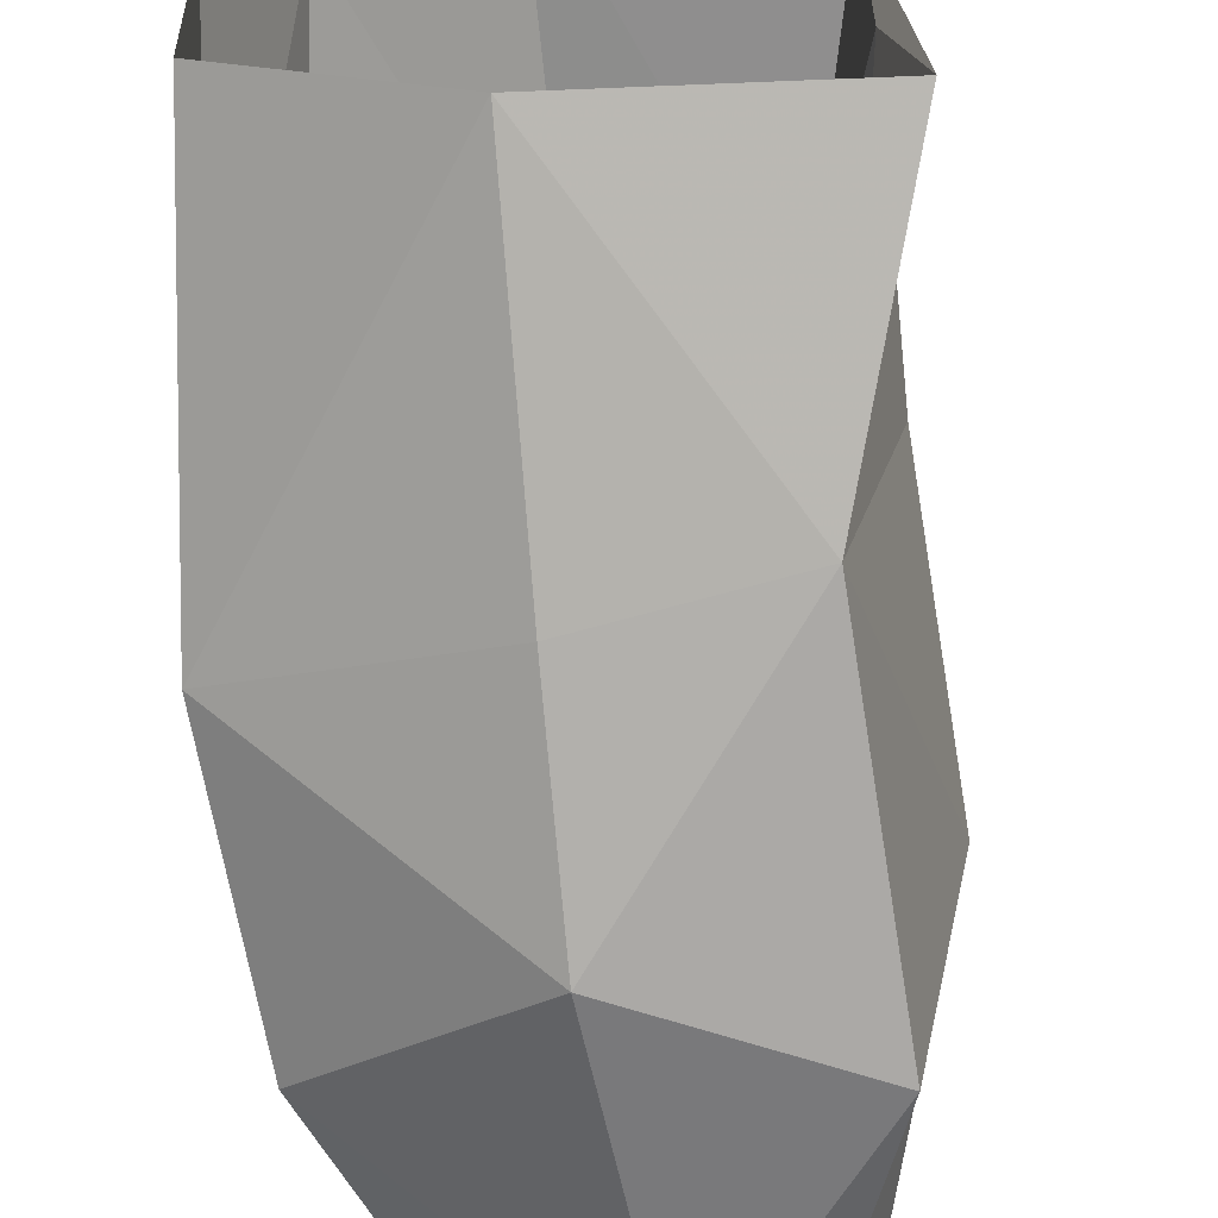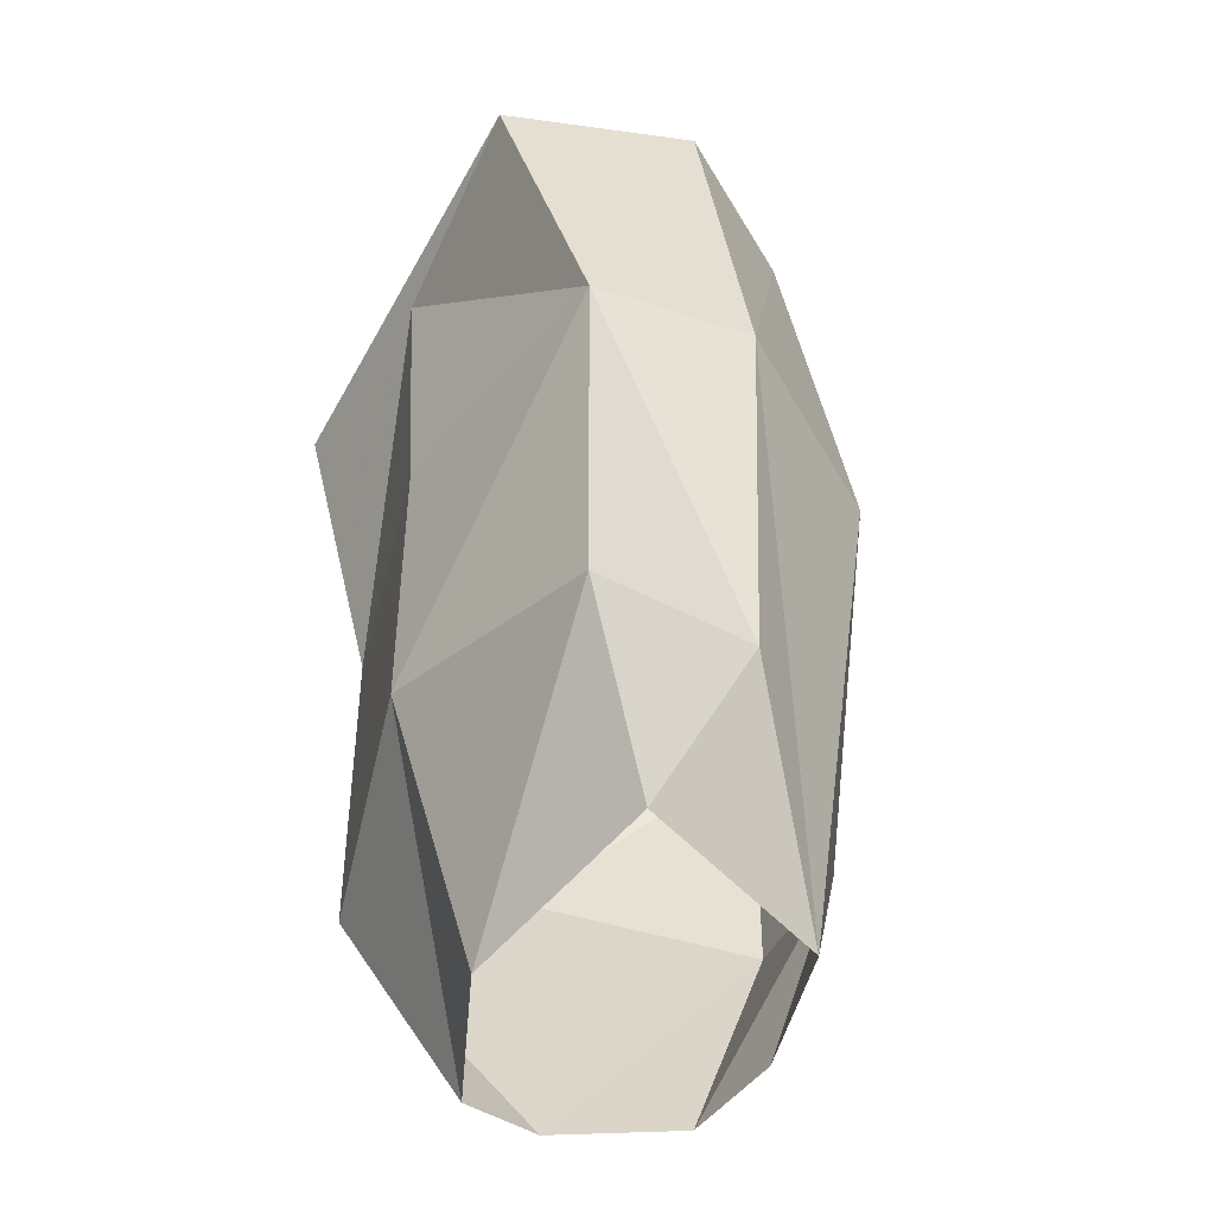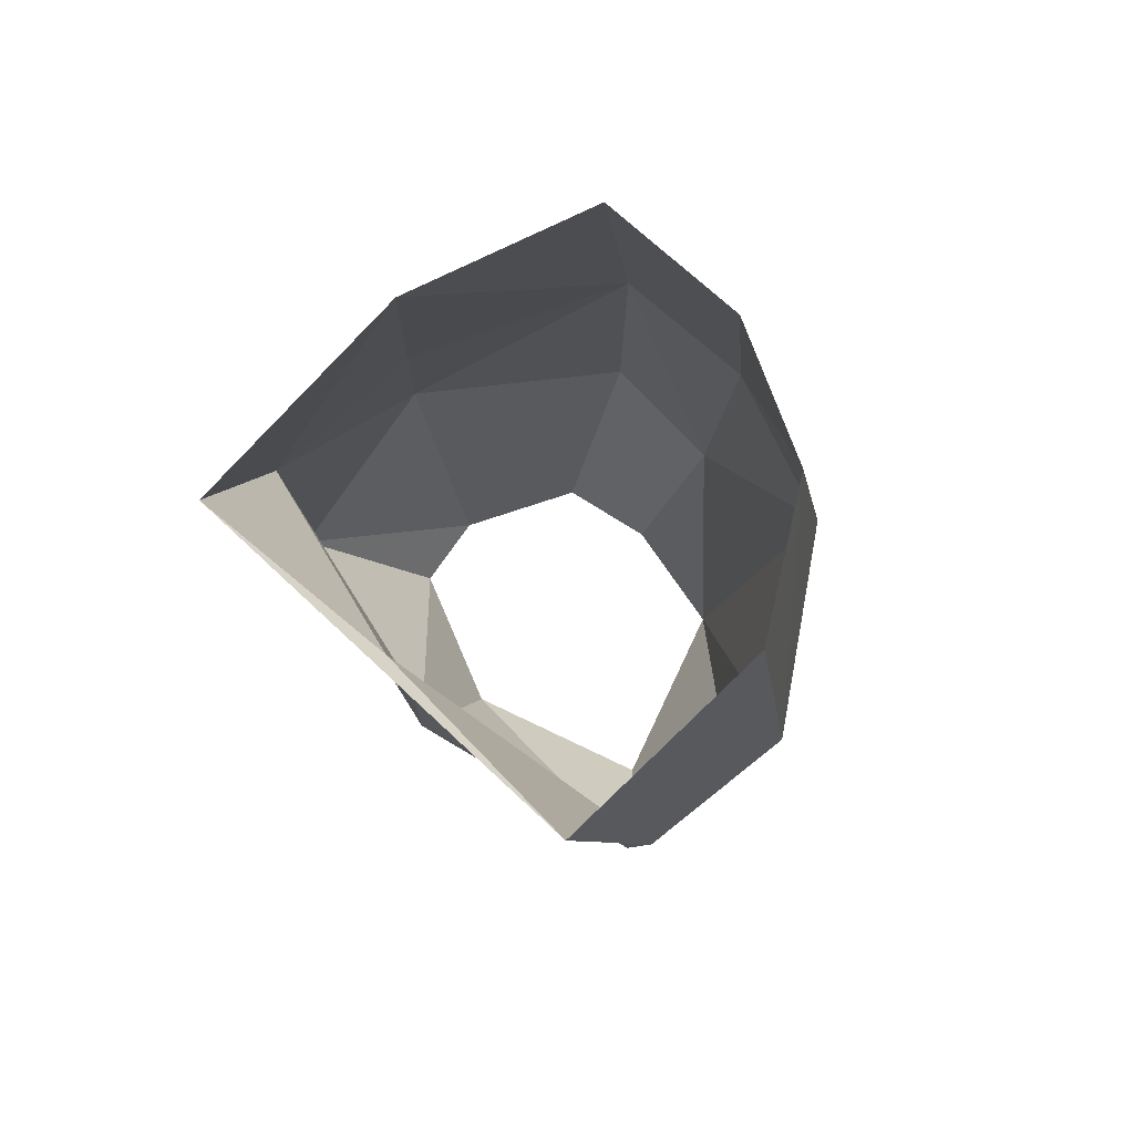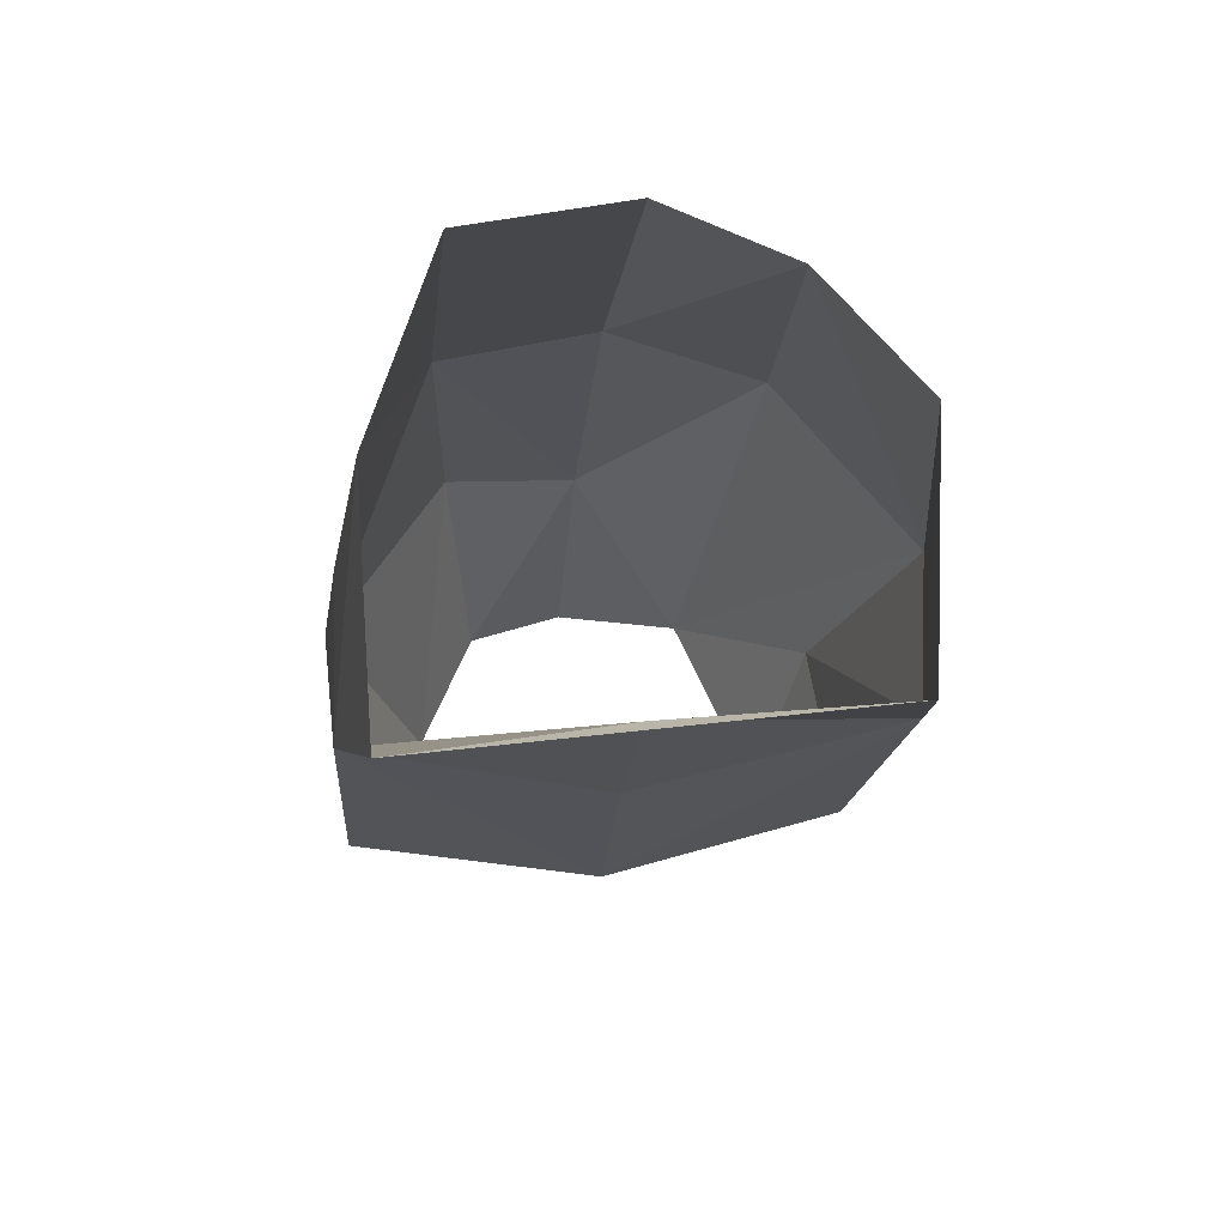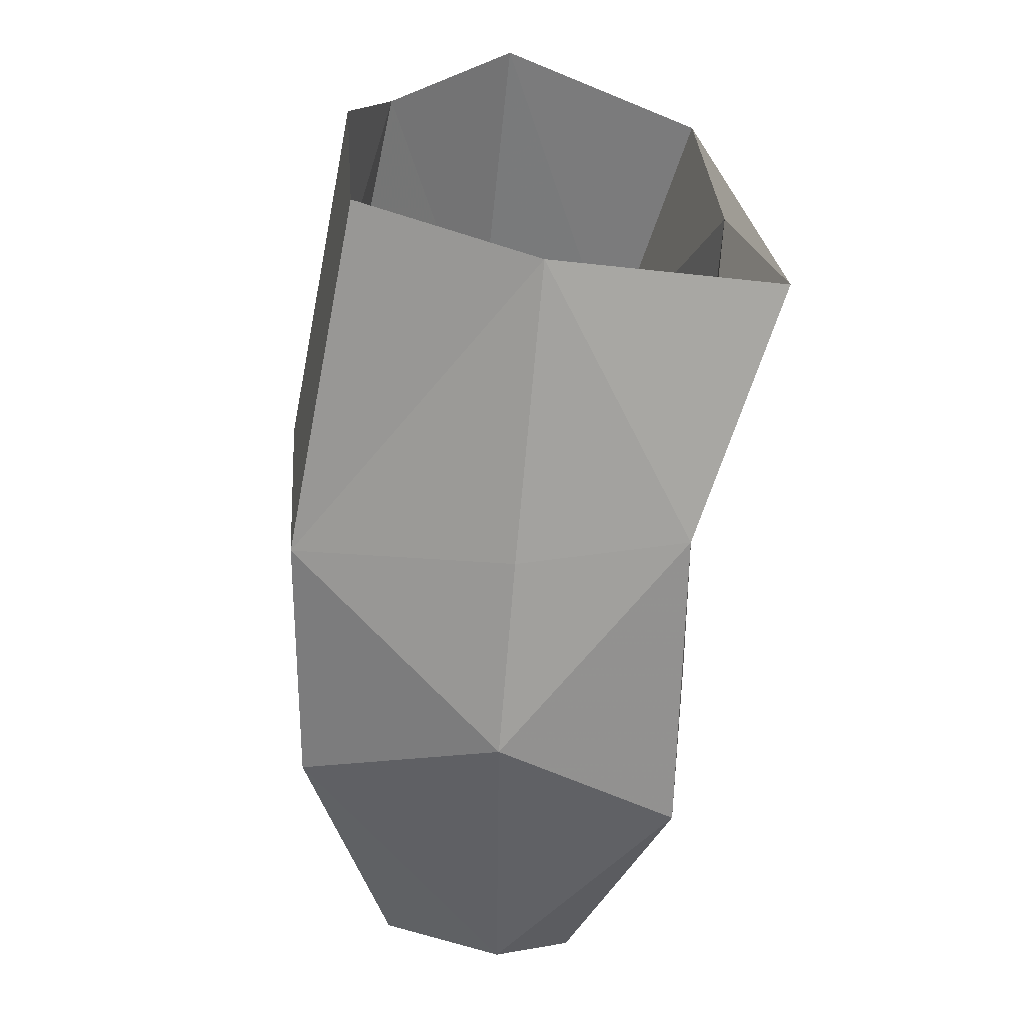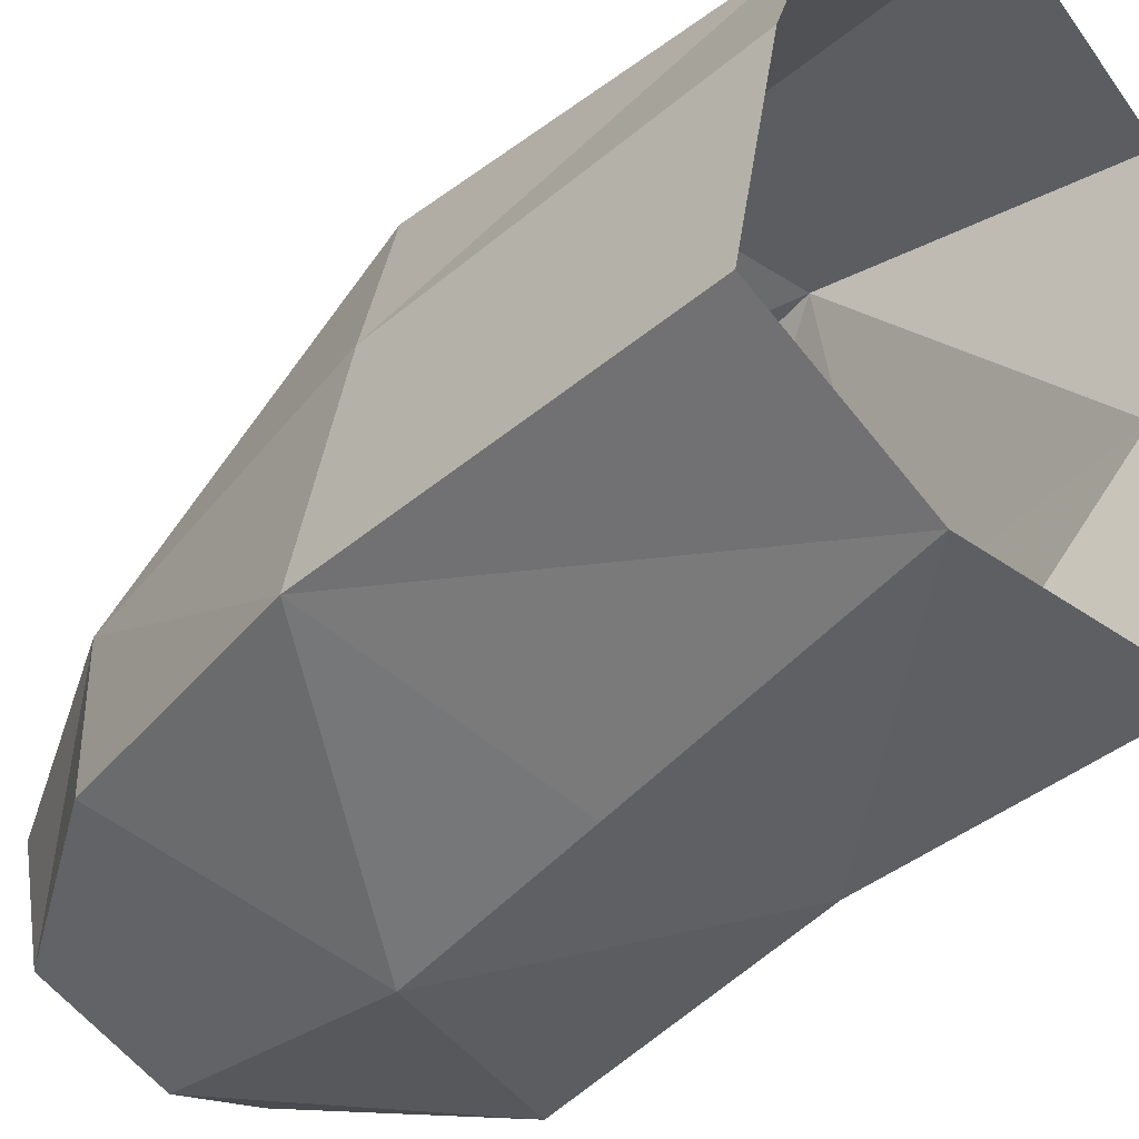
<metadata>
{"format":"obj","ext":"obj","renderer":"f3d","projection":"perspective","resolution":1024,"background":"white","views":[{"elev":-71.2,"azim":-169.0,"up":"+Z"},{"elev":-48.4,"azim":-27.0,"up":"+Y"},{"elev":74.4,"azim":-45.1,"up":"+Y"},{"elev":67.5,"azim":-93.5,"up":"+Y"},{"elev":27.3,"azim":173.2,"up":"+Y"},{"elev":-37.3,"azim":145.7,"up":"+Z"}]}
</metadata>
<code>
o TestThighArmor.l_Cube.011
v -0.01156 0.1914 0.1049
v 0.04759 0.1802 0.06865
v -0.1048 0.1419 -0.08483
v -0.1 0.1533 0.09899
v 0.07239 0.1747 -0.05305
v -0.01612 -0.1914 -0.08327
v 0.1048 -0.09012 -0.06843
v 0.1046 0.02177 -0.0667
v -0.06305 0.0368 -0.1075
v -0.05848 -0.09869 -0.1153
v -0.05492 -0.1029 0.09368
v -0.06443 0.03669 0.1116
v 0.08069 0.03368 0.06605
v 0.06468 -0.1798 0.03275
v 0.06969 0.1914 0.01588
v -0.002862 0.1577 -0.08584
v -0.01717 -0.1708 0.0626
v -0.09655 0.1395 0.004513
v 0.01992 -0.05444 -0.1192
v 0.002668 0.03741 0.1192
v 0.01627 -0.09752 0.08502
v 0.06764 -0.1885 -0.06355
v 0.0179 -0.1904 -0.08913
v -0.04211 -0.1897 -0.01898
v 0.07607 -0.1853 -0.02151
v 0.1002 0.04713 0.00195
v 0.1034 -0.09236 -0.01091
v -0.08385 -0.08059 -0.009822
v 0.01138 0.03084 -0.1067
v -0.08713 0.03712 -0.002654
f 10 6 23
f 27 7 22
f 11 17 24
f 3 9 16
f 9 10 19
f 2 13 20
f 20 13 14
f 5 8 26
f 8 7 27
f 18 4 12
f 12 11 28
f 7 19 23
f 11 21 17
f 8 16 29
f 1 20 12
f 12 20 21
f 14 27 25
f 28 24 6
f 2 15 26
f 13 26 27
f 30 28 9
f 19 10 23
f 17 21 14
f 25 27 22
f 28 11 24
f 29 16 9
f 1 2 20
f 21 20 14
f 15 5 26
f 26 8 27
f 30 18 12
f 22 7 23
f 8 5 16
f 7 8 19
f 4 1 12
f 11 12 21
f 18 3 4
f 10 28 6
f 13 2 26
f 14 13 27
f 3 18 9
f 9 28 10
f 19 29 9
f 19 8 29
f 28 30 12
f 18 30 9

</code>
